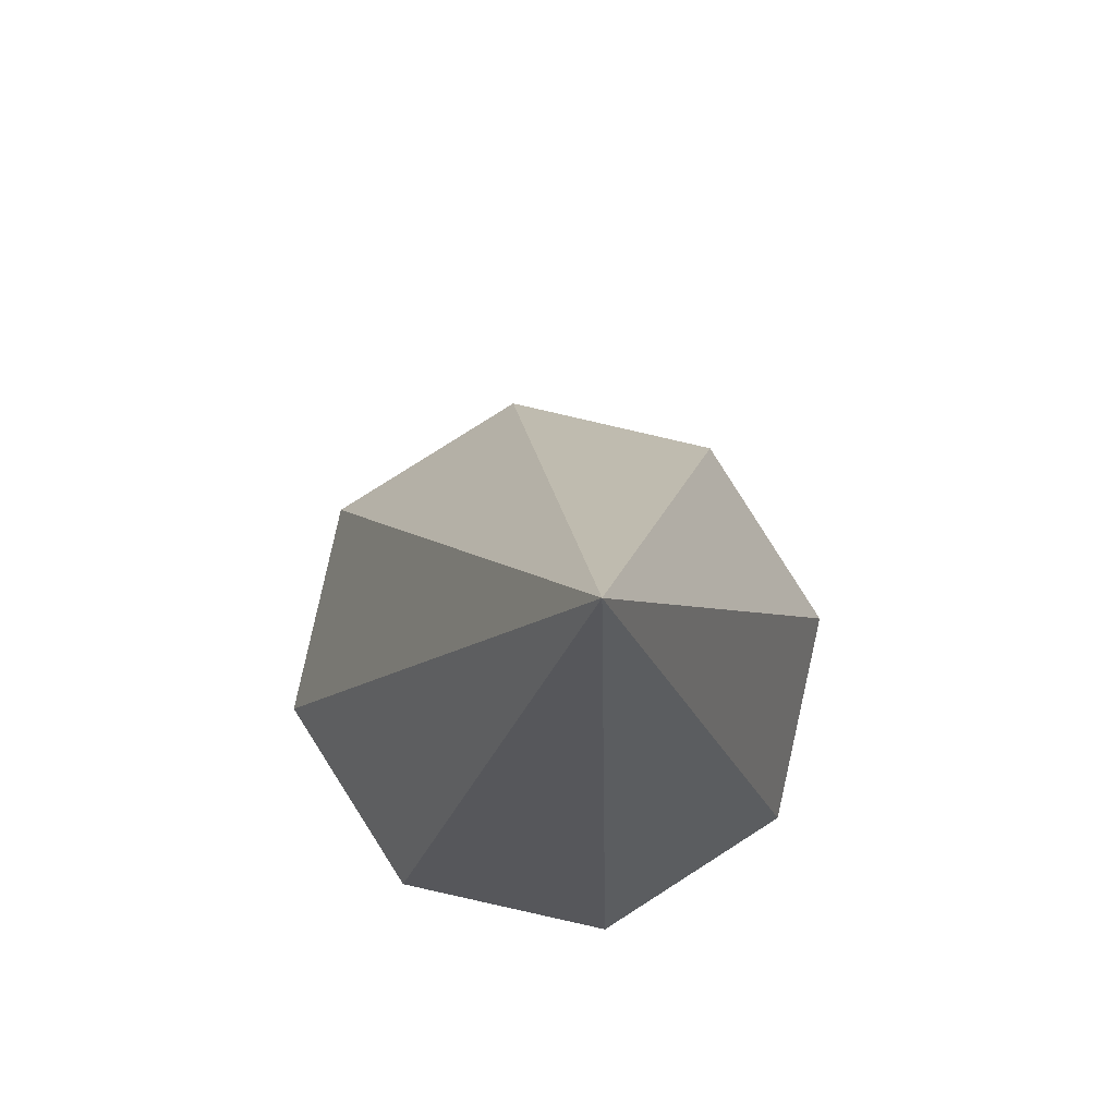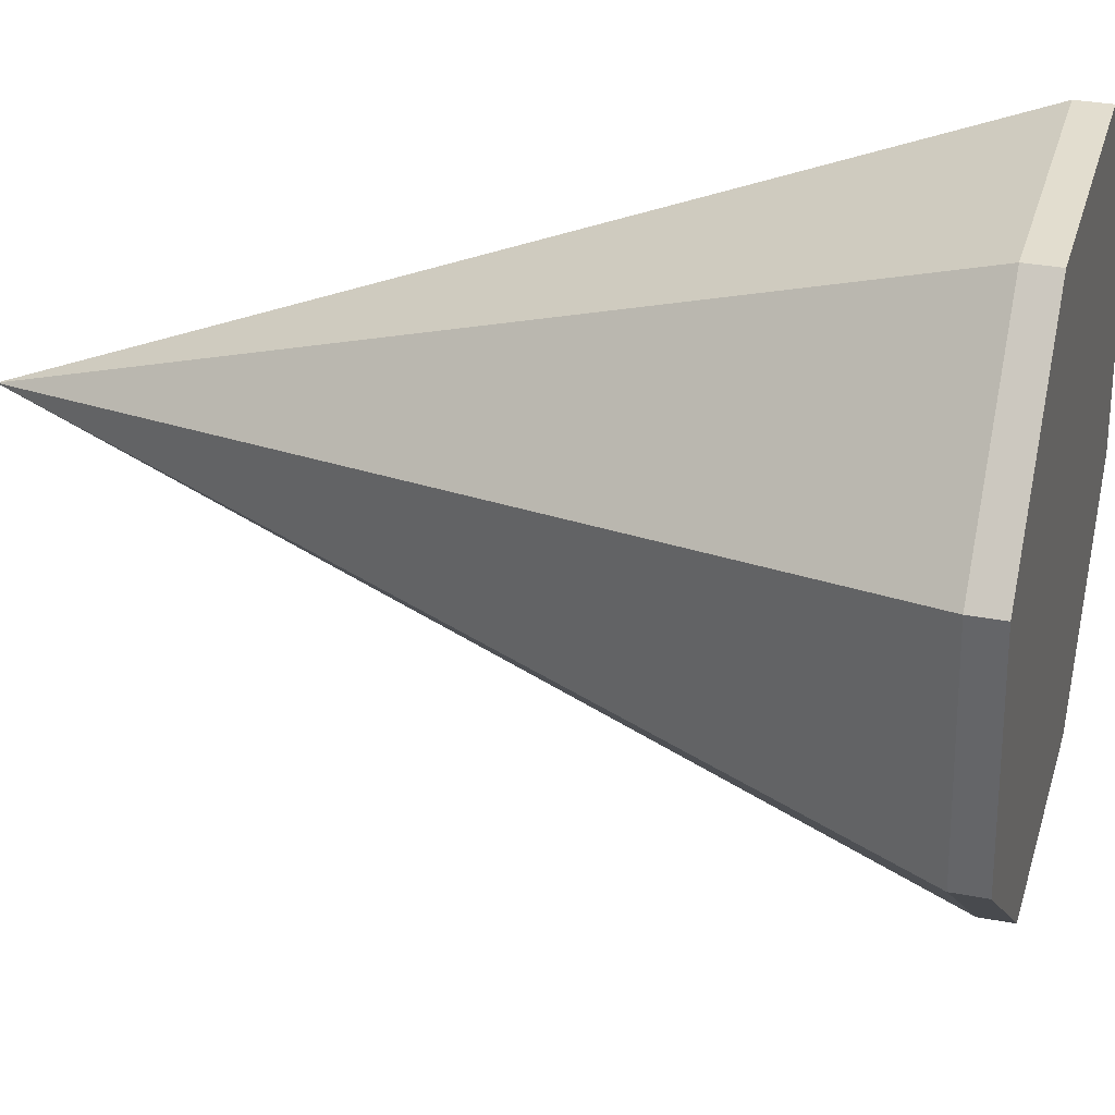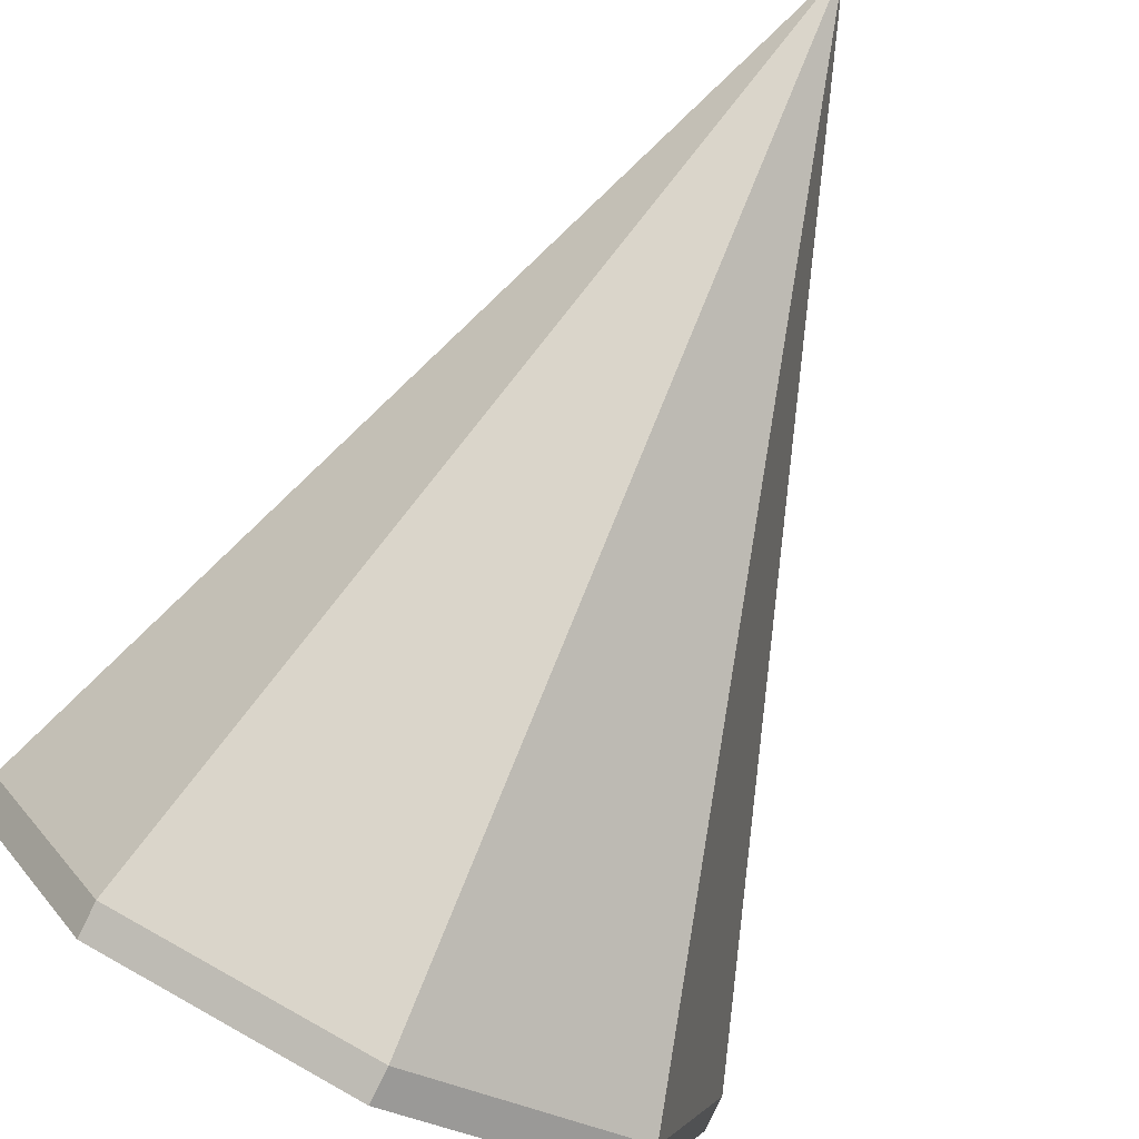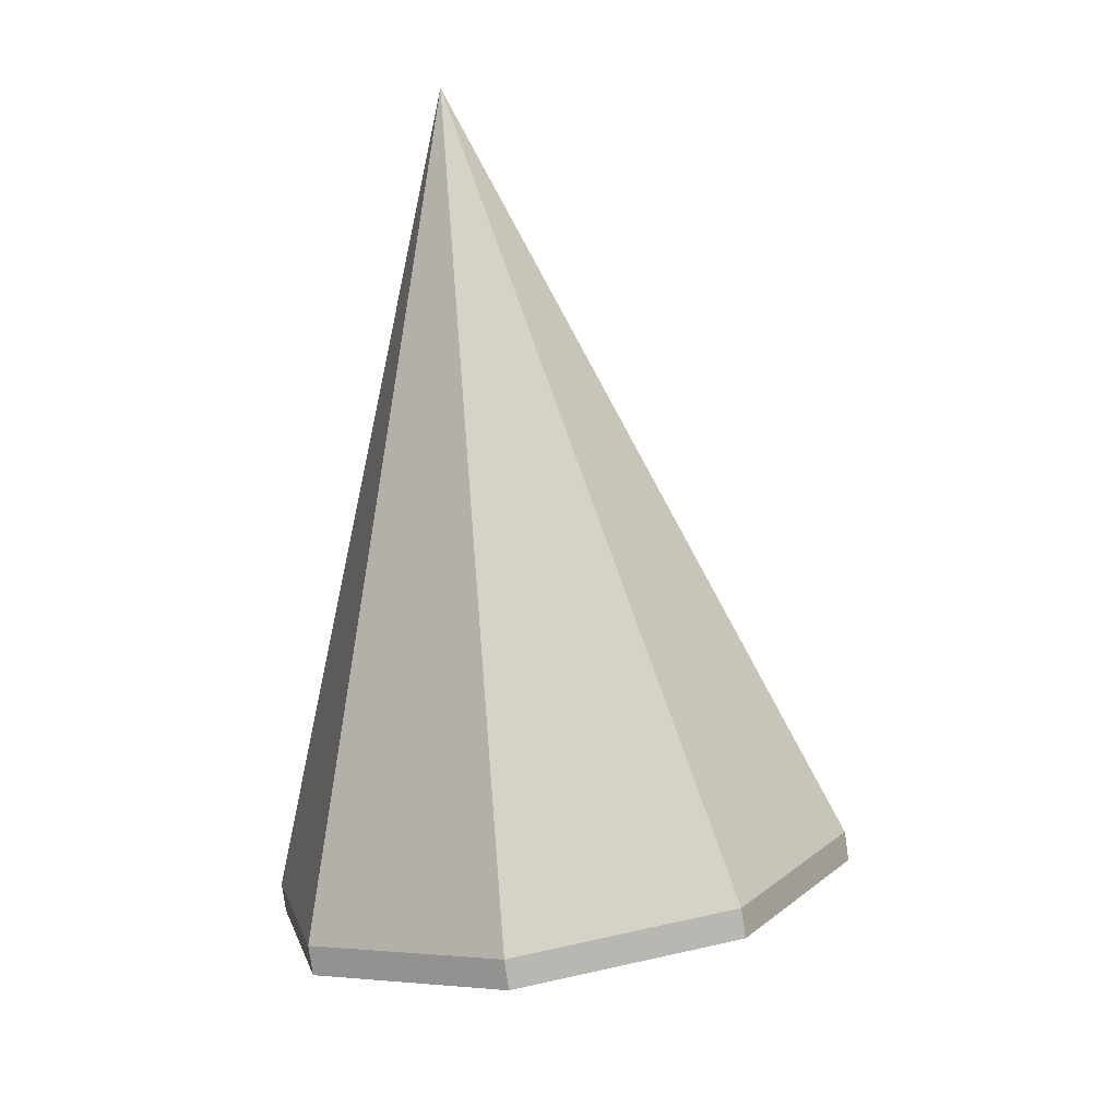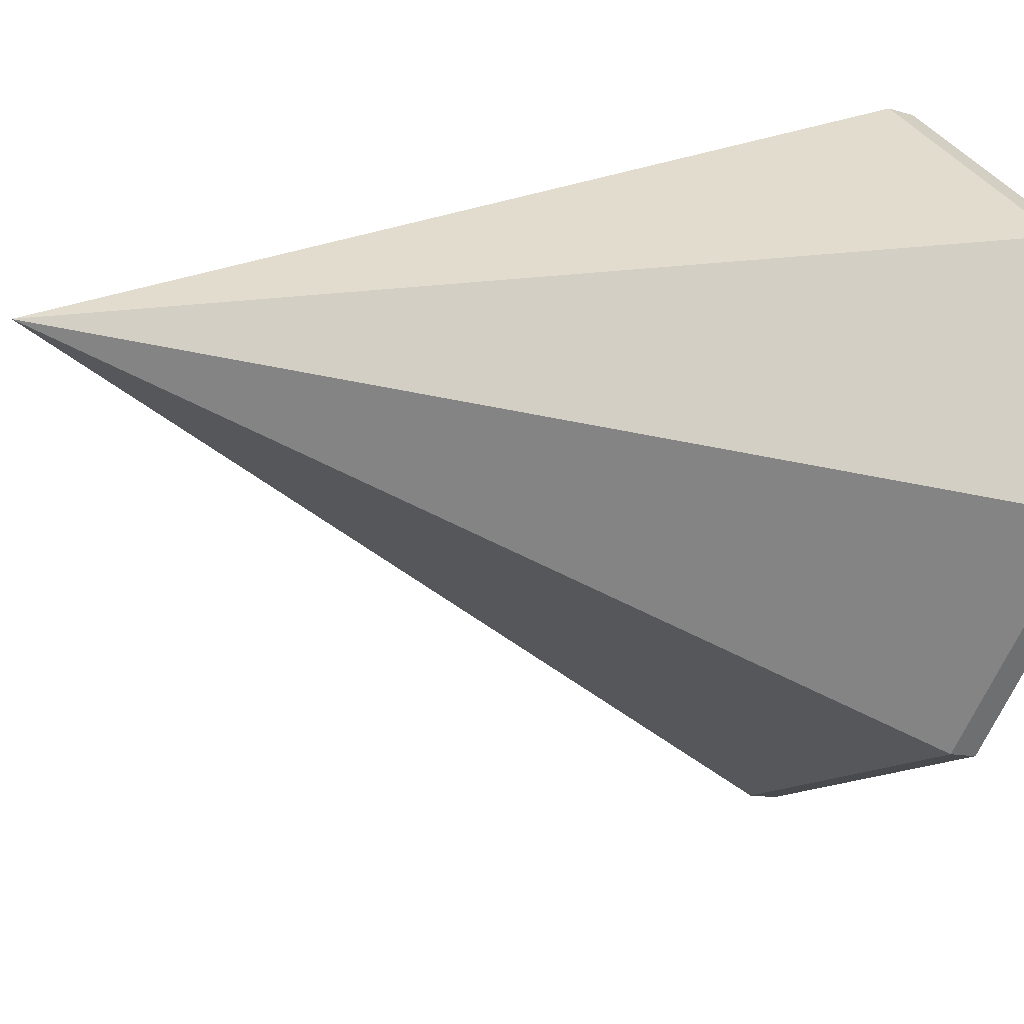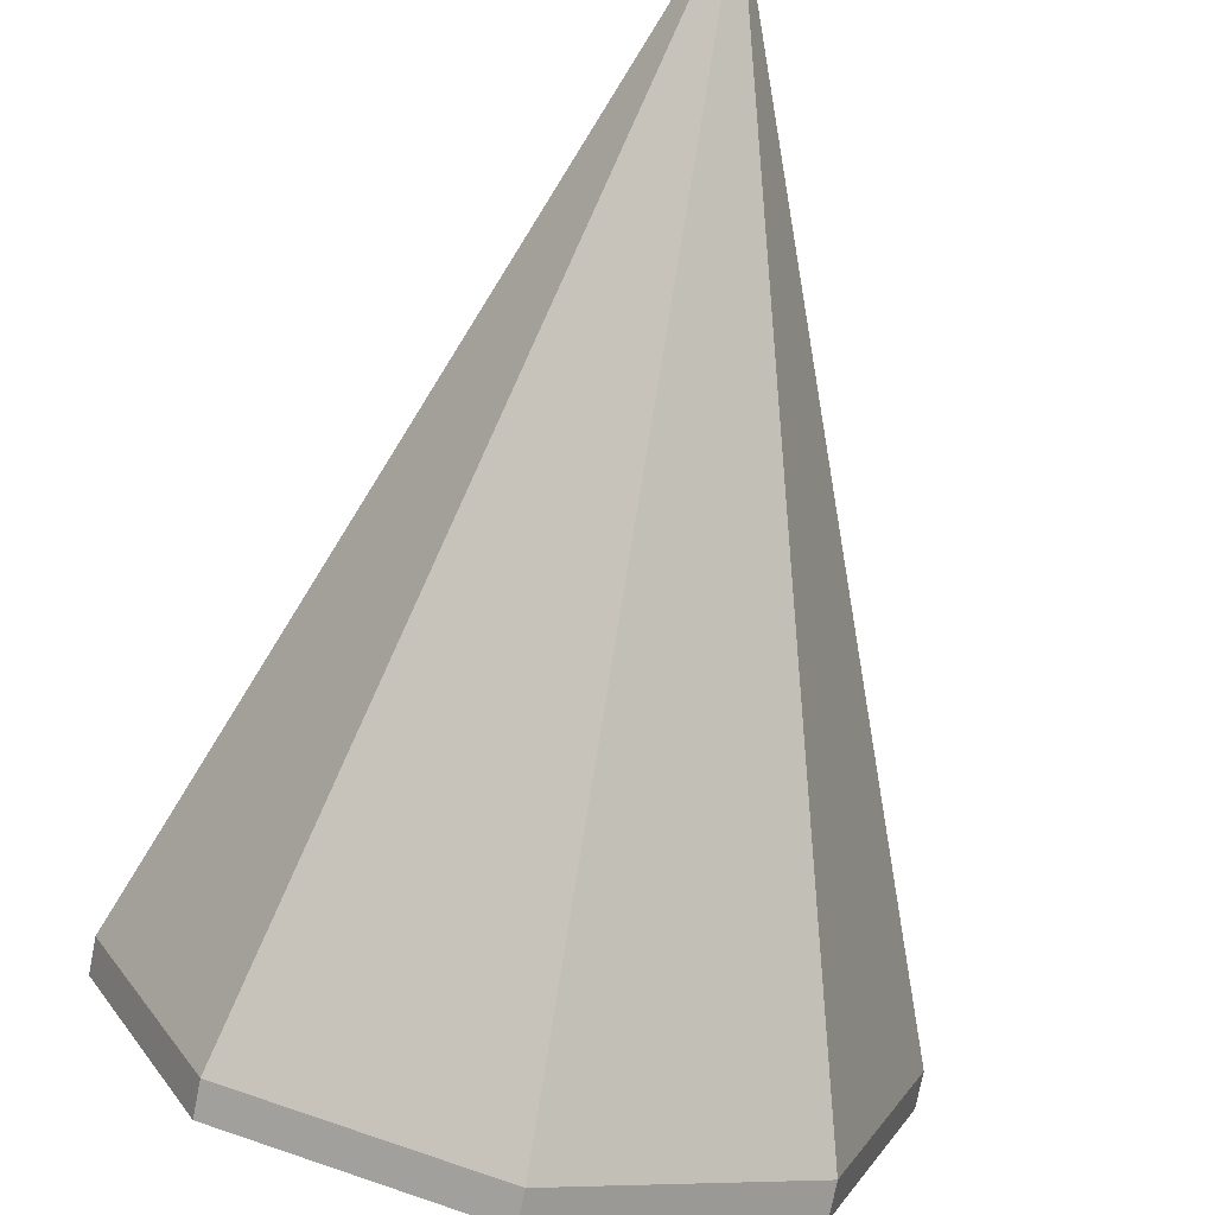
<metadata>
{"format":"obj","ext":"obj","renderer":"f3d","projection":"perspective","resolution":1024,"background":"white","views":[{"elev":69.9,"azim":-10.2,"up":"+Y"},{"elev":-32.9,"azim":-82.7,"up":"+Z"},{"elev":-67.7,"azim":153.1,"up":"+Z"},{"elev":20.9,"azim":143.5,"up":"+Y"},{"elev":12.7,"azim":-128.2,"up":"+Z"},{"elev":-60.1,"azim":168.6,"up":"+Z"}]}
</metadata>
<code>
o untitled.001
v -0 0.7166 2.365
v -0 0.2509 2.043
v -0.1414 0.2367 2.1
v -0.2 0.2024 2.237
v -0.2 0.183 2.232
v -0.1414 0.2173 2.095
v -0.1414 0.1487 2.369
v -0.1414 0.1681 2.374
v -0 0.1345 2.426
v -0 0.1539 2.431
v 0.1414 0.1487 2.369
v 0.1414 0.1681 2.374
v 0.2 0.183 2.232
v 0.2 0.2024 2.237
v 0.1414 0.2173 2.095
v 0.1414 0.2367 2.1
v -0 0.2315 2.038
f 5 4 3 6
f 7 8 4 5
f 9 10 8 7
f 11 12 10 9
f 13 14 12 11
f 15 16 14 13
f 17 2 16 15
f 6 3 2 17
f 16 2 1
f 12 1 10
f 13 11 9 7 5 6 17 15
f 12 14 1
f 14 16 1
f 1 4 8
f 2 3 1
f 1 3 4
f 10 1 8

</code>
